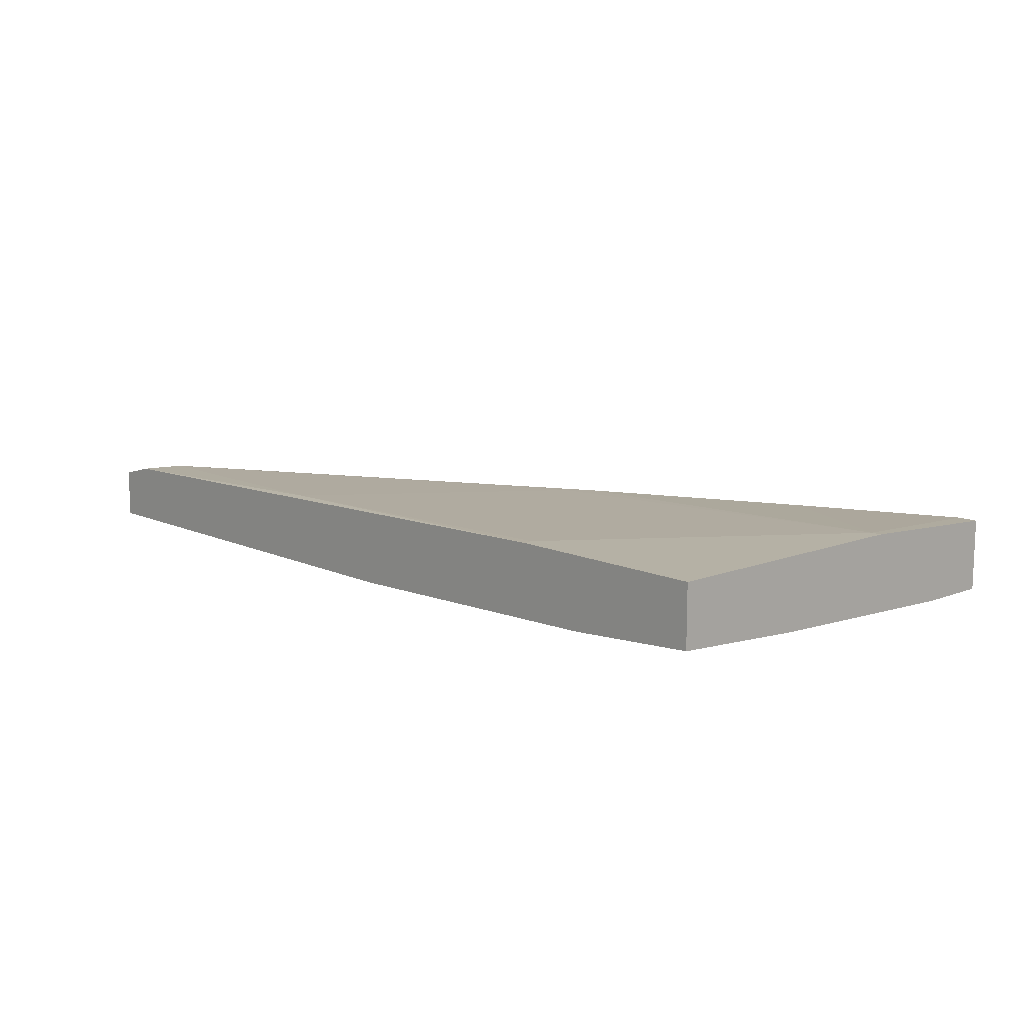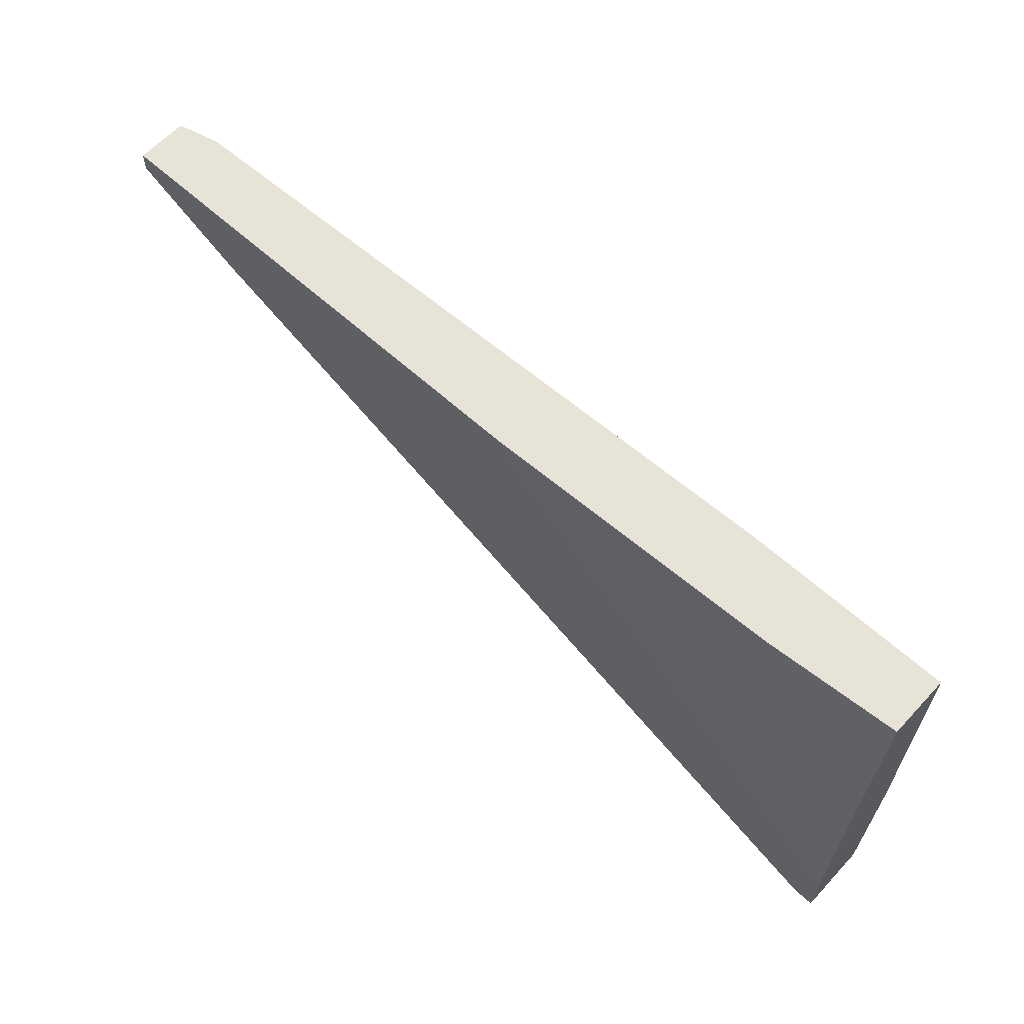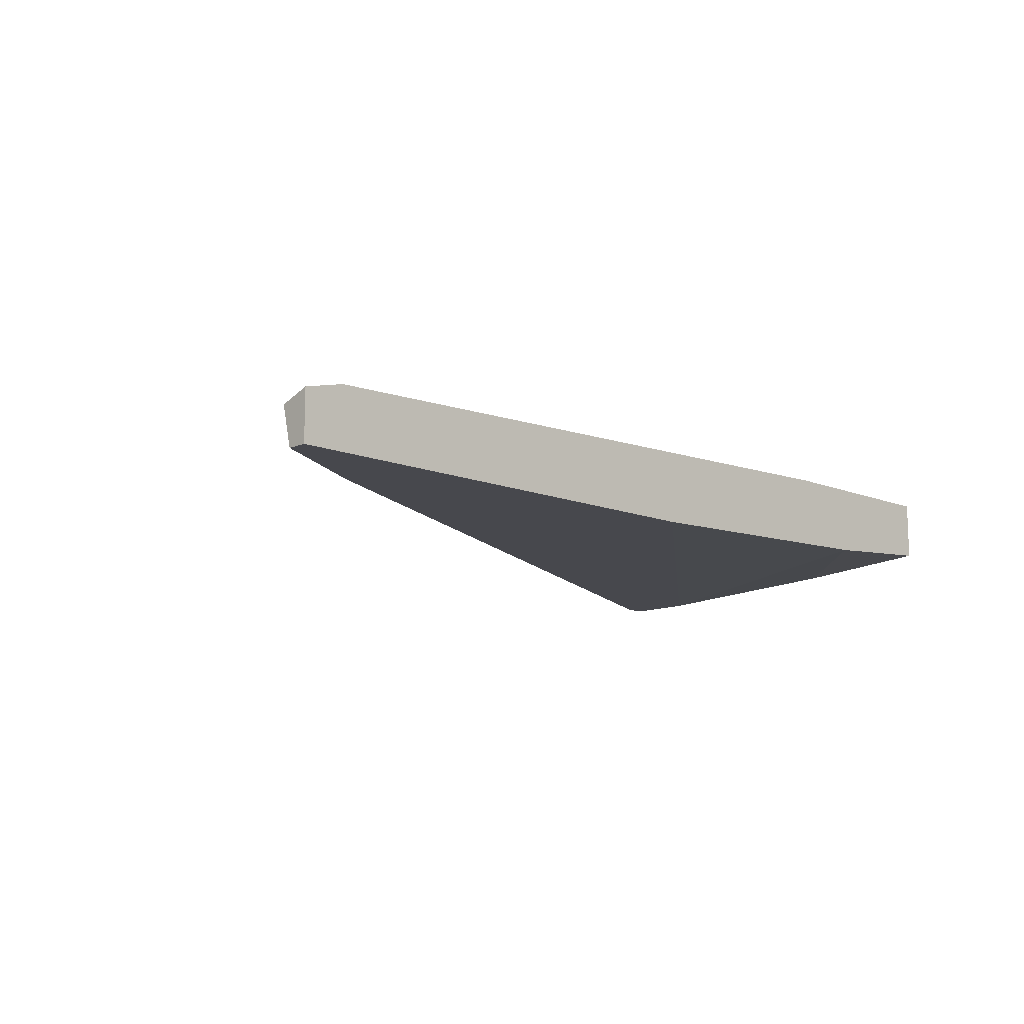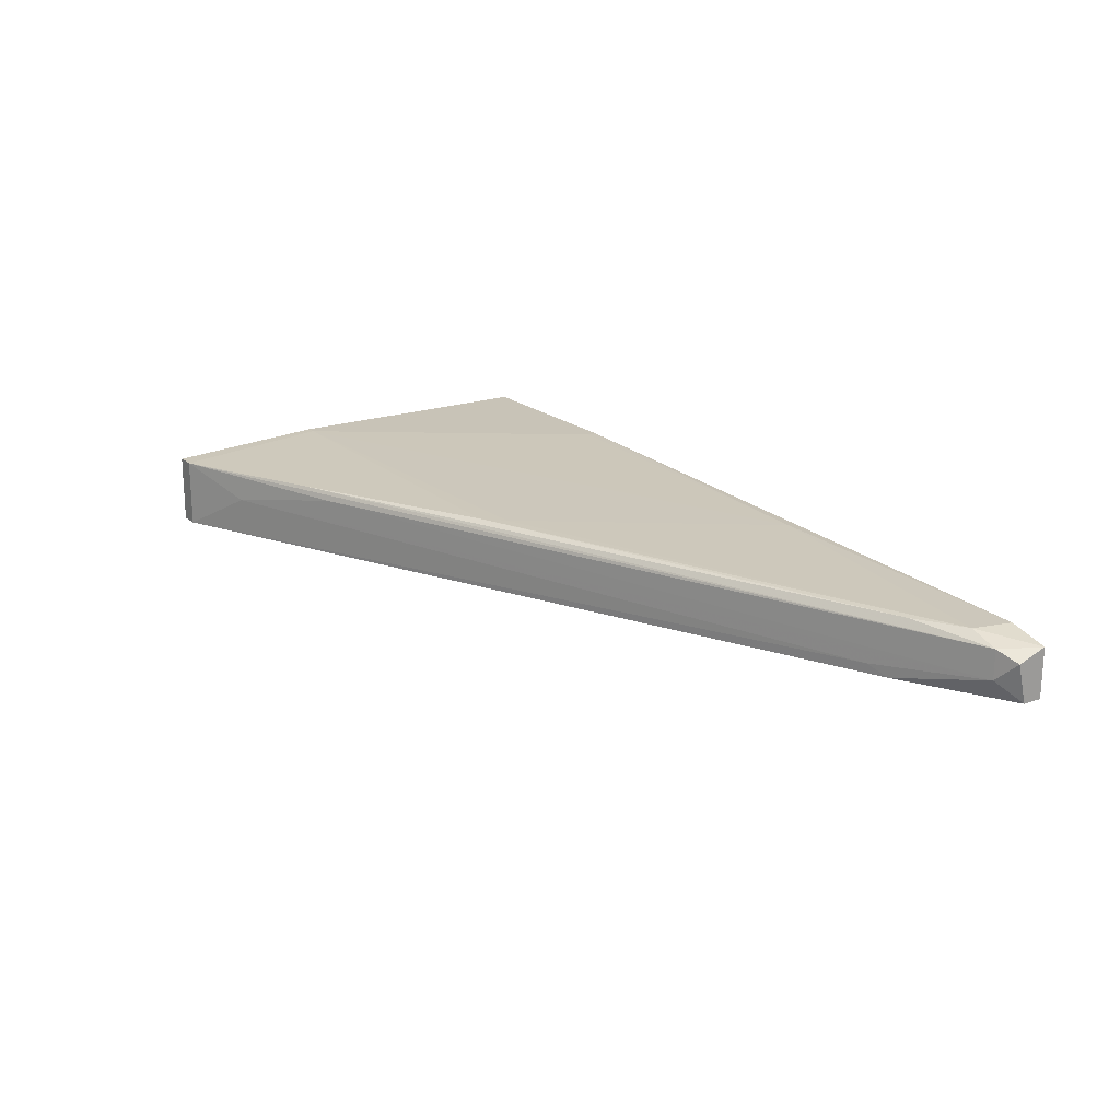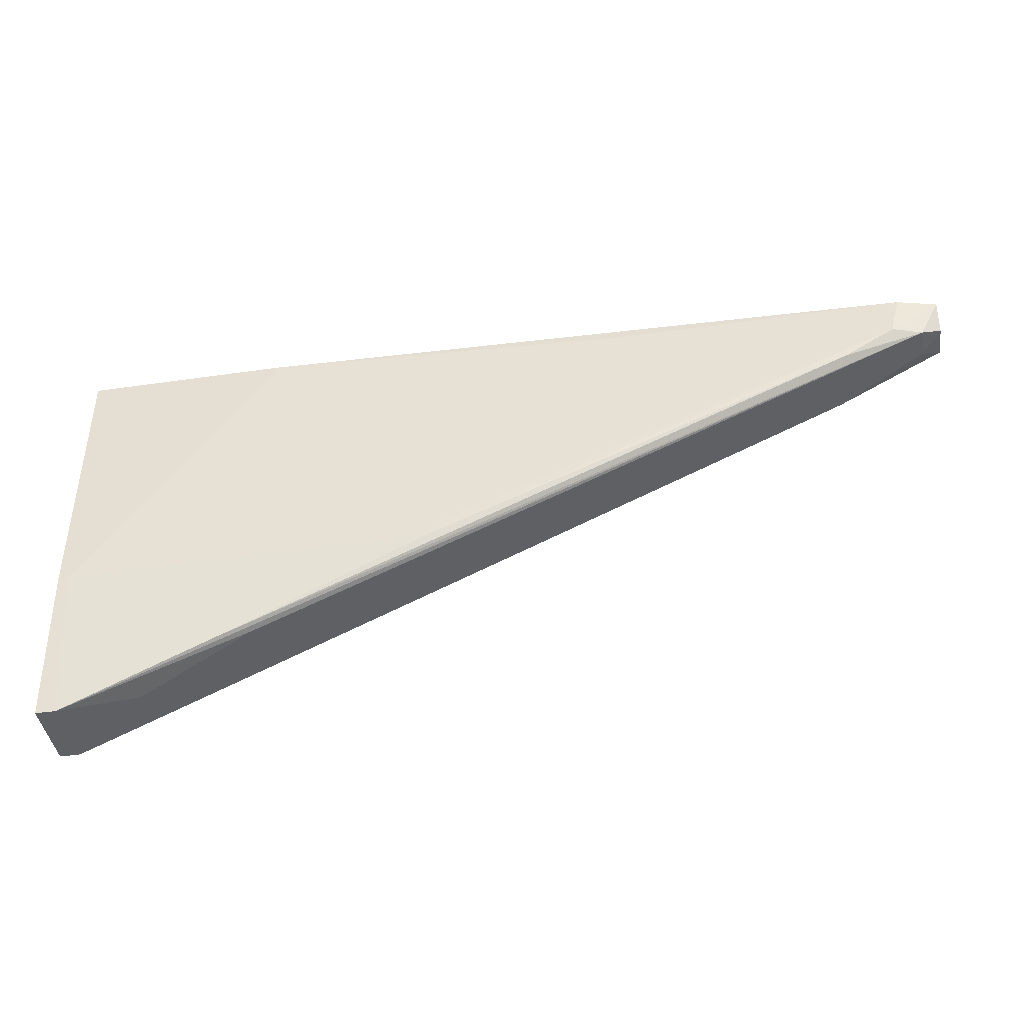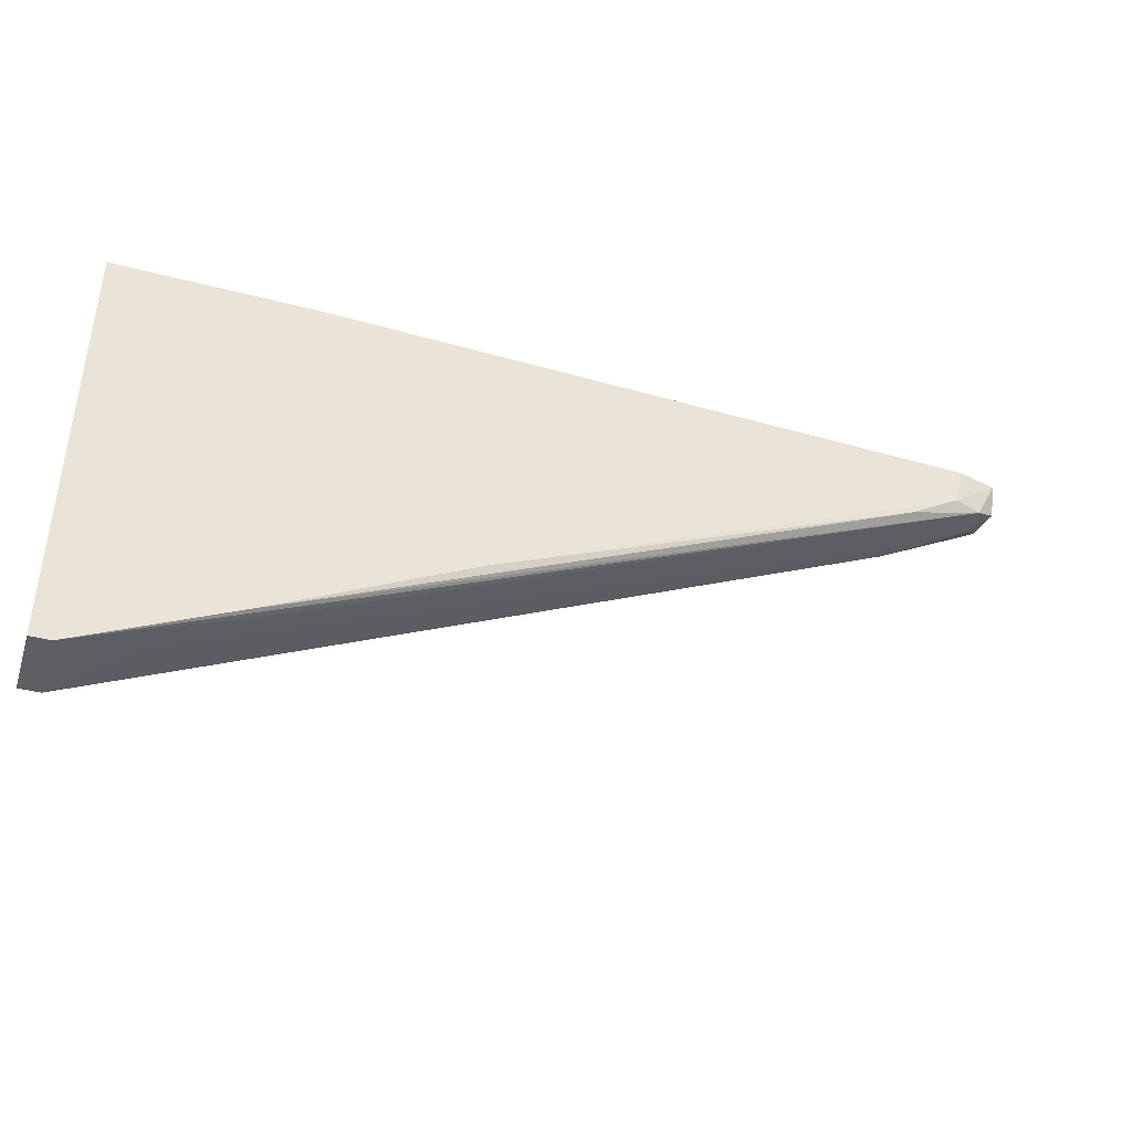
<metadata>
{"format":"obj","ext":"obj","renderer":"f3d","projection":"perspective","resolution":1024,"background":"white","views":[{"elev":11.8,"azim":47.4,"up":"+Y"},{"elev":61.8,"azim":42.8,"up":"+Z"},{"elev":-11.9,"azim":-44.0,"up":"+Y"},{"elev":19.6,"azim":-123.5,"up":"+Y"},{"elev":-43.0,"azim":-170.2,"up":"+Z"},{"elev":-41.1,"azim":162.5,"up":"+Z"}]}
</metadata>
<code>
v -0.0712 0.009509 -0.008518
v -0.009748 0.02026 -0.03309
v 0.0502 0.01104 -0.01774
v 0.0502 0.009509 -0.06229
v 0.0502 0.009509 -0.05153
v 0.0502 0.0218 -0.0377
v 0.0502 0.0218 0.003769
v 0.0502 0.01258 0.003769
v 0.0502 0.02026 -0.06229
v -0.08195 0.01873 0.003769
v 0.04711 0.009509 -0.06229
v 0.04711 0.02026 -0.06229
v -0.0881 0.01719 0.003769
v -0.0881 0.009509 0.000697
v -0.0881 0.009509 0.003769
v -0.0881 0.01565 -0.000836
v -0.01589 0.009509 0.003769
v 0.03635 0.01565 -0.05768
v -0.06812 0.01104 -0.01006
v 0.04865 0.0218 -0.0377
v -0.03585 0.02026 0.002236
v -0.006675 0.02026 -0.03617
v 0.03021 0.01104 0.003769
v -0.07272 0.01873 -0.006986
v 0.01945 0.0218 0.003769
v 0.01945 0.0218 0.002236
v 0.01945 0.01873 -0.05
v -0.08502 0.01719 -0.002375
v -0.08502 0.01258 -0.002375
v -0.08042 0.01873 -0.002375
v 0.02407 0.02026 -0.05153
f 1 29 19
f 10 8 7
f 8 9 7
f 14 11 17
f 8 10 17
f 26 7 20
f 9 8 5
f 17 11 5
f 8 17 23
f 17 5 23
f 14 17 15
f 17 10 15
f 11 14 1
f 11 18 12
f 9 11 12
f 20 9 12
f 26 20 21
f 30 10 21
f 5 8 3
f 8 23 3
f 23 5 3
f 14 15 13
f 15 10 13
f 10 30 13
f 30 28 13
f 11 9 4
f 5 11 4
f 9 5 4
f 28 30 24
f 30 22 24
f 1 14 29
f 7 26 25
f 10 7 25
f 26 21 25
f 21 10 25
f 12 18 27
f 28 12 27
f 18 29 27
f 29 28 27
f 14 13 16
f 13 28 16
f 28 29 16
f 29 14 16
f 7 9 6
f 9 20 6
f 20 7 6
f 22 20 31
f 12 28 31
f 20 12 31
f 28 24 31
f 24 22 31
f 20 22 2
f 22 30 2
f 30 21 2
f 21 20 2
f 18 11 19
f 11 1 19
f 29 18 19

</code>
